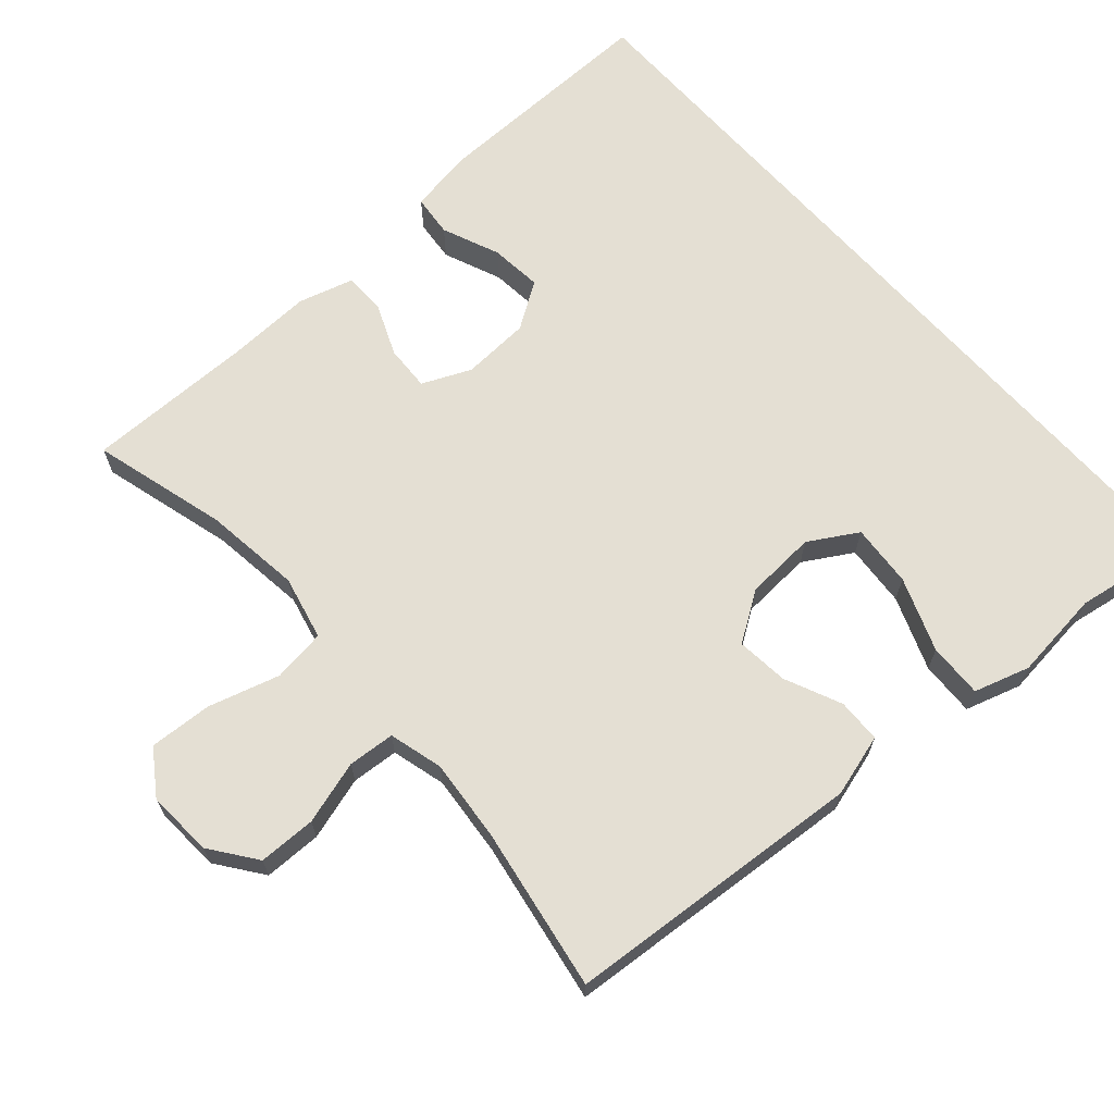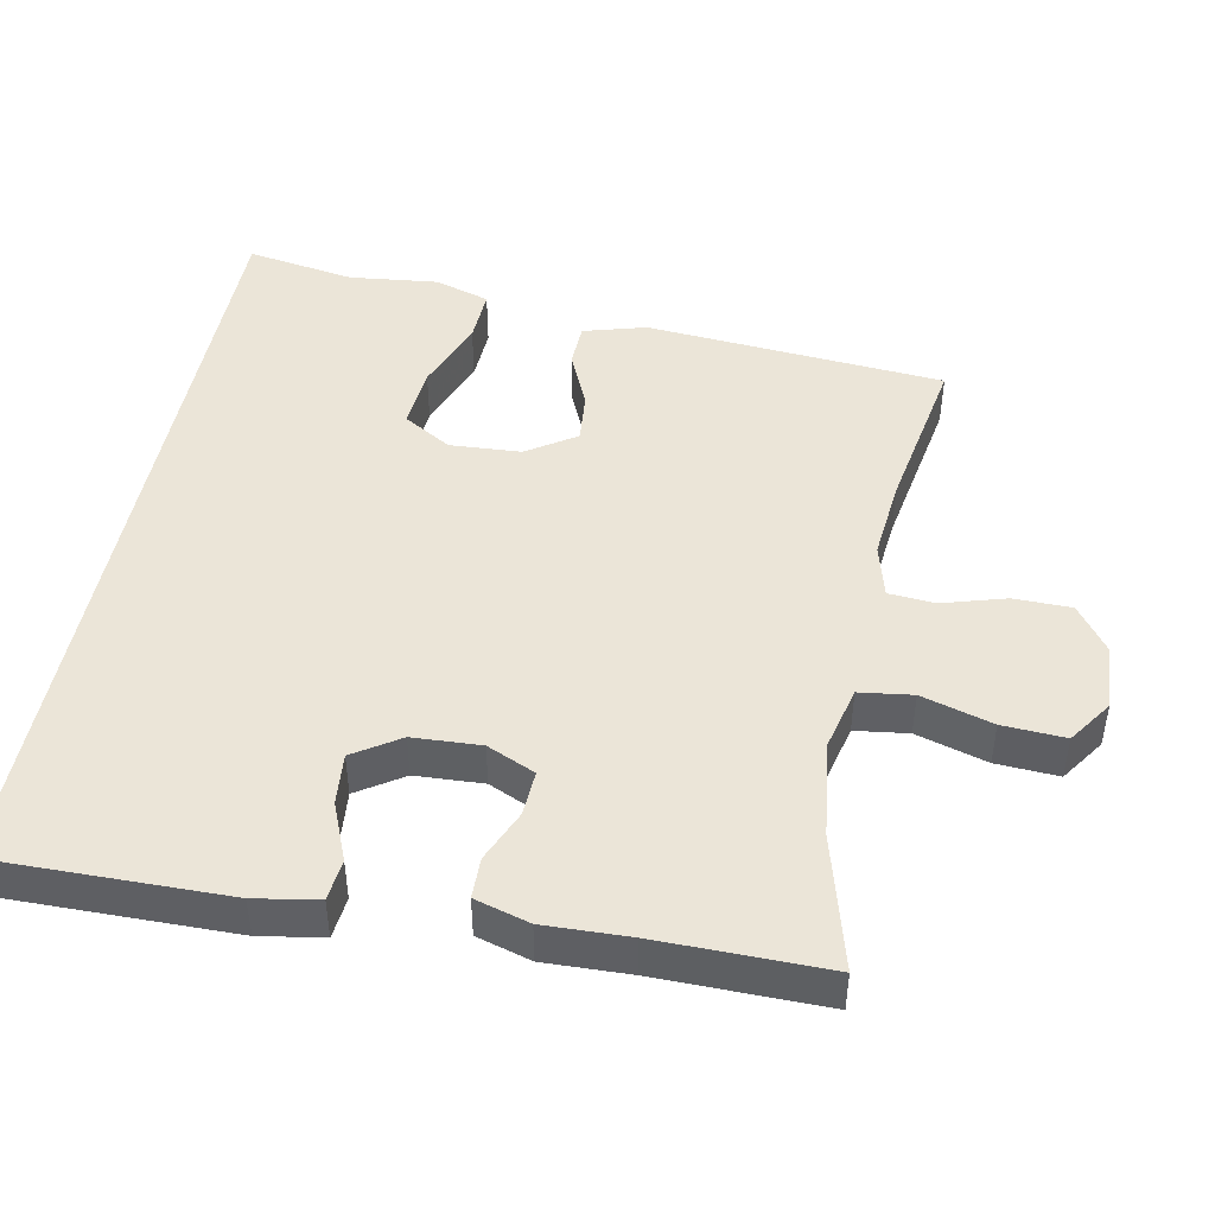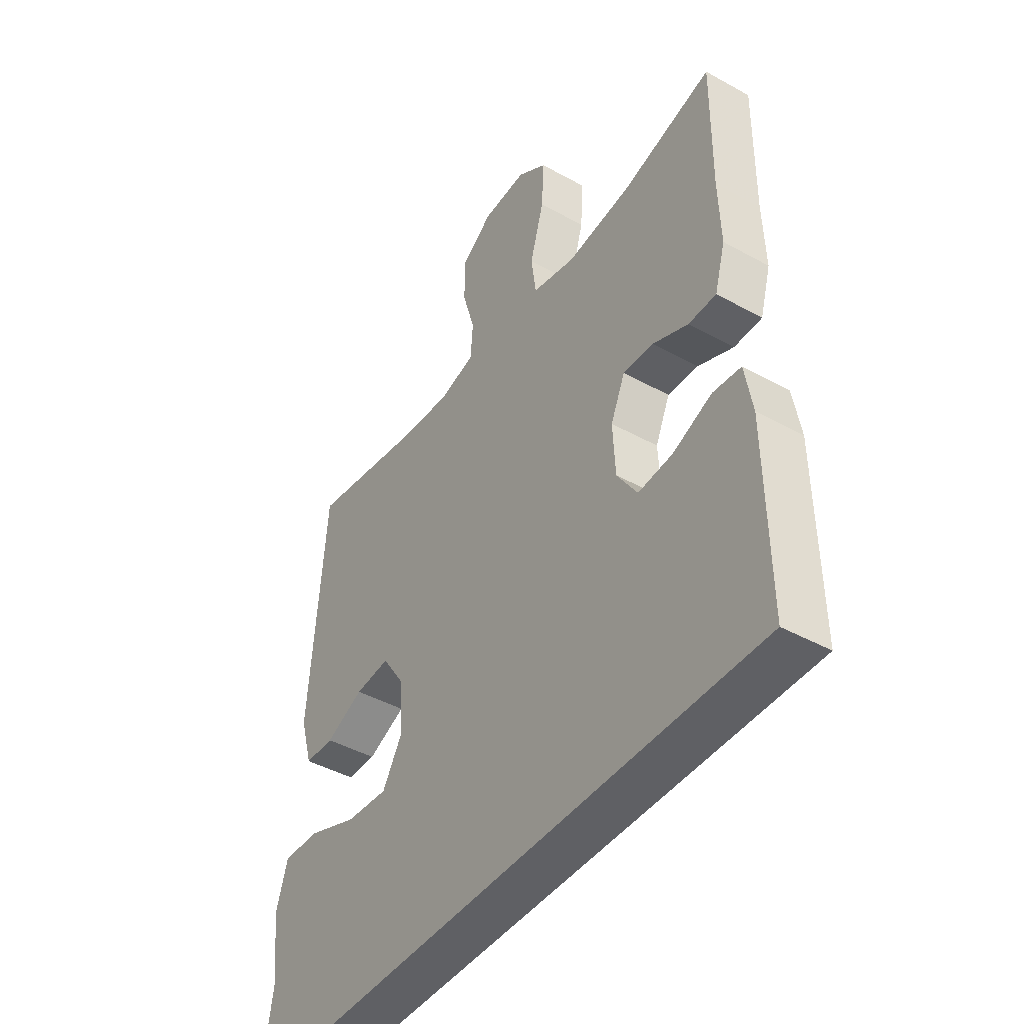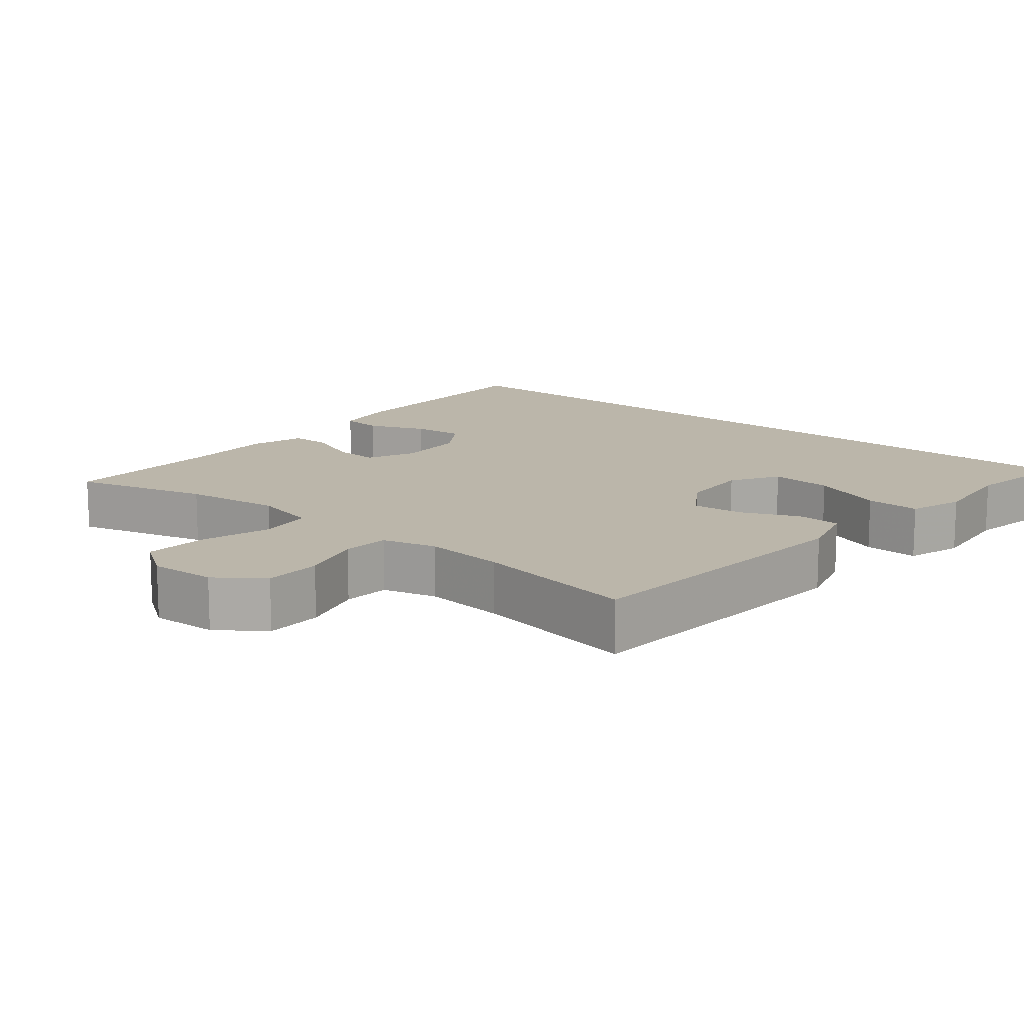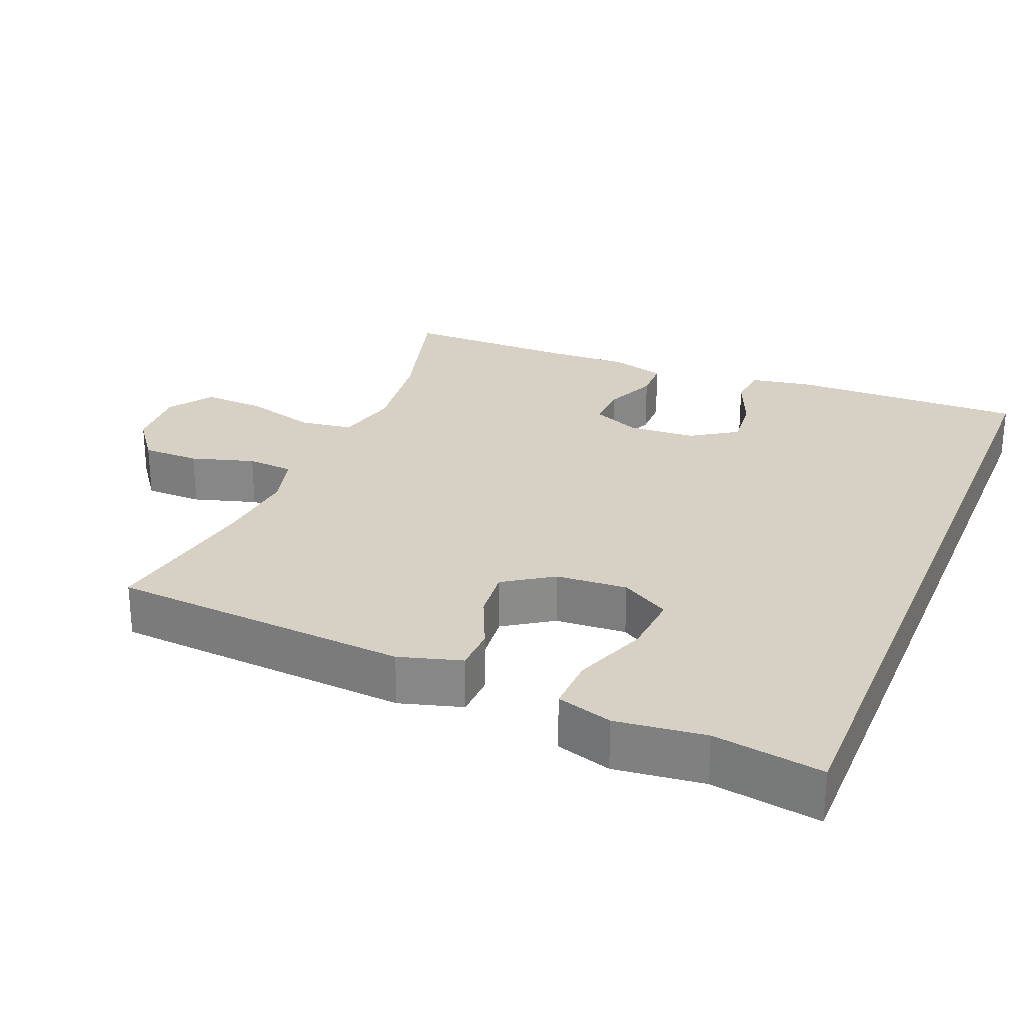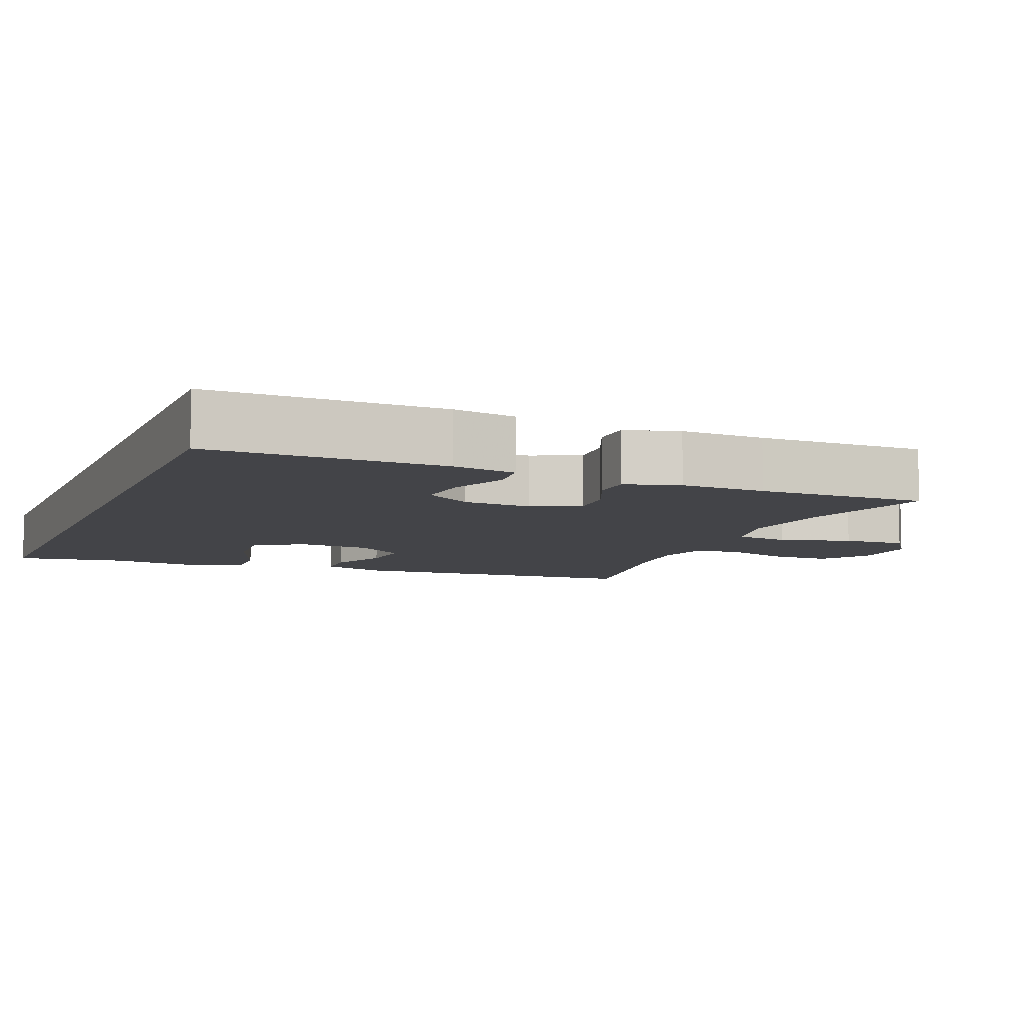
<metadata>
{"format":"obj","ext":"obj","renderer":"f3d","projection":"perspective","resolution":1024,"background":"white","views":[{"elev":66.6,"azim":48.4,"up":"+Y"},{"elev":46.0,"azim":-78.9,"up":"+Y"},{"elev":-43.6,"azim":-123.2,"up":"+Z"},{"elev":13.9,"azim":39.7,"up":"+Y"},{"elev":26.6,"azim":112.1,"up":"+Y"},{"elev":-8.2,"azim":-112.2,"up":"+Y"}]}
</metadata>
<code>
v -0.533 0.07 -0.5
v -0.529 0.07 -0.176
v -0.514 0.07 -0.088
v -0.456 0.07 -0.082
v -0.376 0.07 -0.115
v -0.304 0.07 -0.122
v -0.262 0.07 -0.058
v -0.257 0.07 0.037
v -0.287 0.07 0.104
v -0.35 0.07 0.101
v -0.423 0.07 0.07
v -0.48 0.07 0.071
v -0.502 0.07 0.147
v -0.498 0.07 0.265
v -0.5 0.07 0.5
v -0.313 0.07 0.449
v -0.178 0.07 0.432
v -0.089 0.07 0.453
v -0.079 0.07 0.527
v -0.108 0.07 0.626
v -0.113 0.07 0.713
v -0.052 0.07 0.755
v 0.04 0.07 0.75
v 0.104 0.07 0.703
v 0.105 0.07 0.623
v 0.079 0.07 0.535
v 0.084 0.07 0.47
v 0.159 0.07 0.45
v 0.273 0.07 0.461
v 0.5 0.07 0.5
v 0.533 0.07 0.084
v 0.508 0.07 -0.003
v 0.447 0.07 -0.005
v 0.368 0.07 0.03
v 0.296 0.07 0.037
v 0.251 0.07 -0.031
v 0.245 0.07 -0.13
v 0.285 0.07 -0.197
v 0.372 0.07 -0.19
v 0.474 0.07 -0.151
v 0.55 0.07 -0.148
v 0.574 0.07 -0.225
v 0.56 0.07 -0.349
v 0.585 0.07 -0.5
v -0.533 0 -0.5
v -0.529 0 -0.176
v -0.514 0 -0.088
v -0.456 0 -0.082
v -0.376 0 -0.115
v -0.304 0 -0.122
v -0.262 0 -0.058
v -0.257 0 0.037
v -0.287 0 0.104
v -0.35 0 0.101
v -0.423 0 0.07
v -0.48 0 0.071
v -0.502 0 0.147
v -0.498 0 0.265
v -0.5 0 0.5
v -0.313 0 0.449
v -0.178 0 0.432
v -0.089 0 0.453
v -0.079 0 0.527
v -0.108 0 0.626
v -0.113 0 0.713
v -0.052 0 0.755
v 0.04 0 0.75
v 0.104 0 0.703
v 0.105 0 0.623
v 0.079 0 0.535
v 0.084 0 0.47
v 0.159 0 0.45
v 0.273 0 0.461
v 0.5 0 0.5
v 0.533 0 0.084
v 0.508 0 -0.003
v 0.447 0 -0.005
v 0.368 0 0.03
v 0.296 0 0.037
v 0.251 0 -0.031
v 0.245 0 -0.13
v 0.285 0 -0.197
v 0.372 0 -0.19
v 0.474 0 -0.151
v 0.55 0 -0.148
v 0.574 0 -0.225
v 0.56 0 -0.349
v 0.585 0 -0.5
f 1 2 3
f 44 1 3
f 43 44 3
f 41 42 43
f 40 41 43
f 39 40 43
f 38 39 43
f 32 33 34
f 31 32 34
f 30 31 34
f 29 30 34
f 28 29 34 35
f 27 28 35 36
f 24 25 26
f 23 24 26
f 22 23 26
f 21 22 26
f 20 21 26
f 19 20 26
f 18 19 26 27
f 27 36 37
f 18 27 37
f 17 18 37
f 14 15 16
f 14 16 17
f 13 14 17
f 12 13 17
f 11 12 17
f 10 11 17
f 3 4 5
f 43 3 5
f 38 43 5 6
f 9 10 17
f 17 37 38
f 9 17 38
f 8 9 38
f 38 6 7
f 7 8 38
f 47 46 45
f 47 45 88
f 47 88 87
f 87 86 85
f 87 85 84
f 87 84 83
f 87 83 82
f 78 77 76
f 78 76 75
f 78 75 74
f 78 74 73
f 79 78 73 72
f 80 79 72 71
f 70 69 68
f 70 68 67
f 70 67 66
f 70 66 65
f 70 65 64
f 70 64 63
f 71 70 63 62
f 81 80 71
f 81 71 62
f 81 62 61
f 60 59 58
f 61 60 58
f 61 58 57
f 61 57 56
f 61 56 55
f 61 55 54
f 49 48 47
f 49 47 87
f 50 49 87 82
f 61 54 53
f 82 81 61
f 82 61 53
f 82 53 52
f 51 50 82
f 82 52 51
f 1 45 46 2
f 2 46 47 3
f 3 47 48 4
f 4 48 49 5
f 5 49 50 6
f 6 50 51 7
f 7 51 52 8
f 8 52 53 9
f 9 53 54 10
f 10 54 55 11
f 11 55 56 12
f 12 56 57 13
f 13 57 58 14
f 14 58 59 15
f 15 59 60 16
f 16 60 61 17
f 17 61 62 18
f 18 62 63 19
f 19 63 64 20
f 20 64 65 21
f 21 65 66 22
f 22 66 67 23
f 23 67 68 24
f 24 68 69 25
f 25 69 70 26
f 26 70 71 27
f 27 71 72 28
f 28 72 73 29
f 29 73 74 30
f 30 74 75 31
f 31 75 76 32
f 32 76 77 33
f 33 77 78 34
f 34 78 79 35
f 35 79 80 36
f 36 80 81 37
f 37 81 82 38
f 38 82 83 39
f 39 83 84 40
f 40 84 85 41
f 41 85 86 42
f 42 86 87 43
f 43 87 88 44
f 44 88 45 1

</code>
